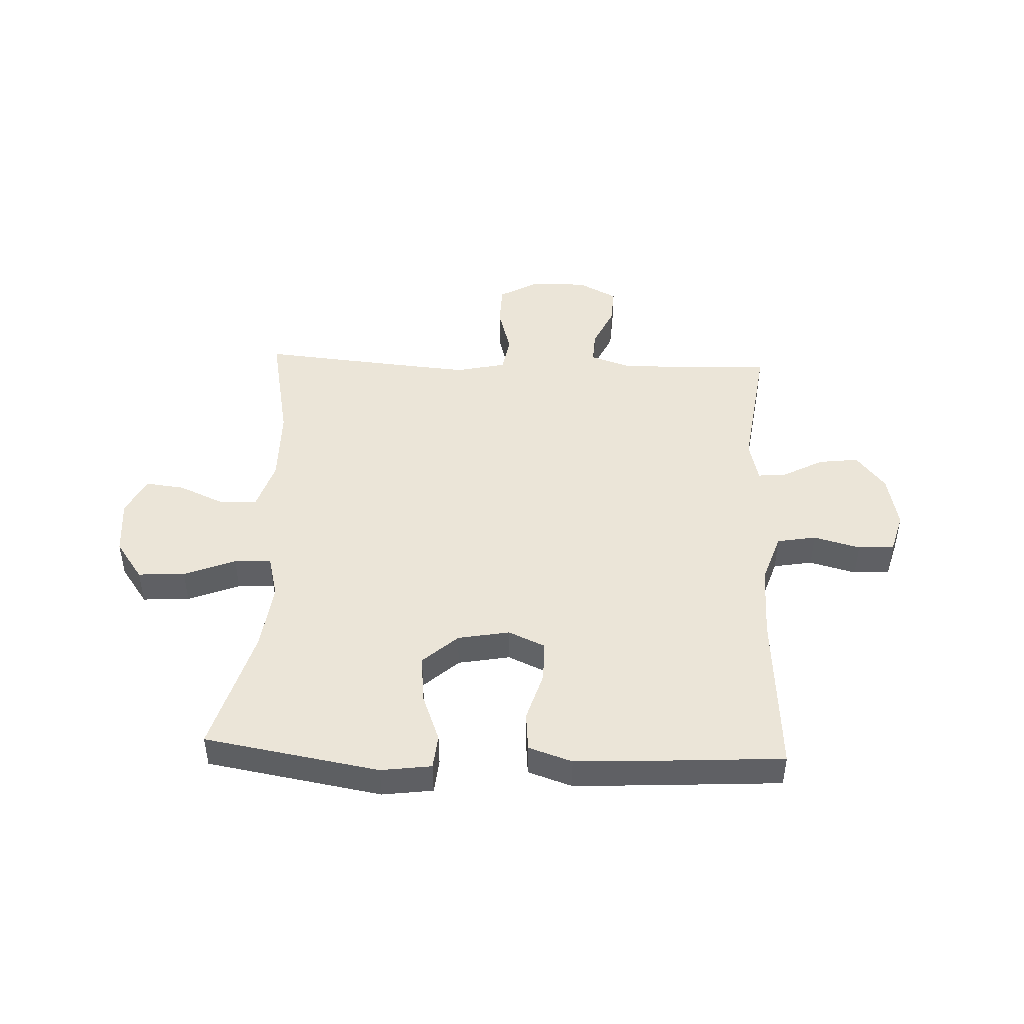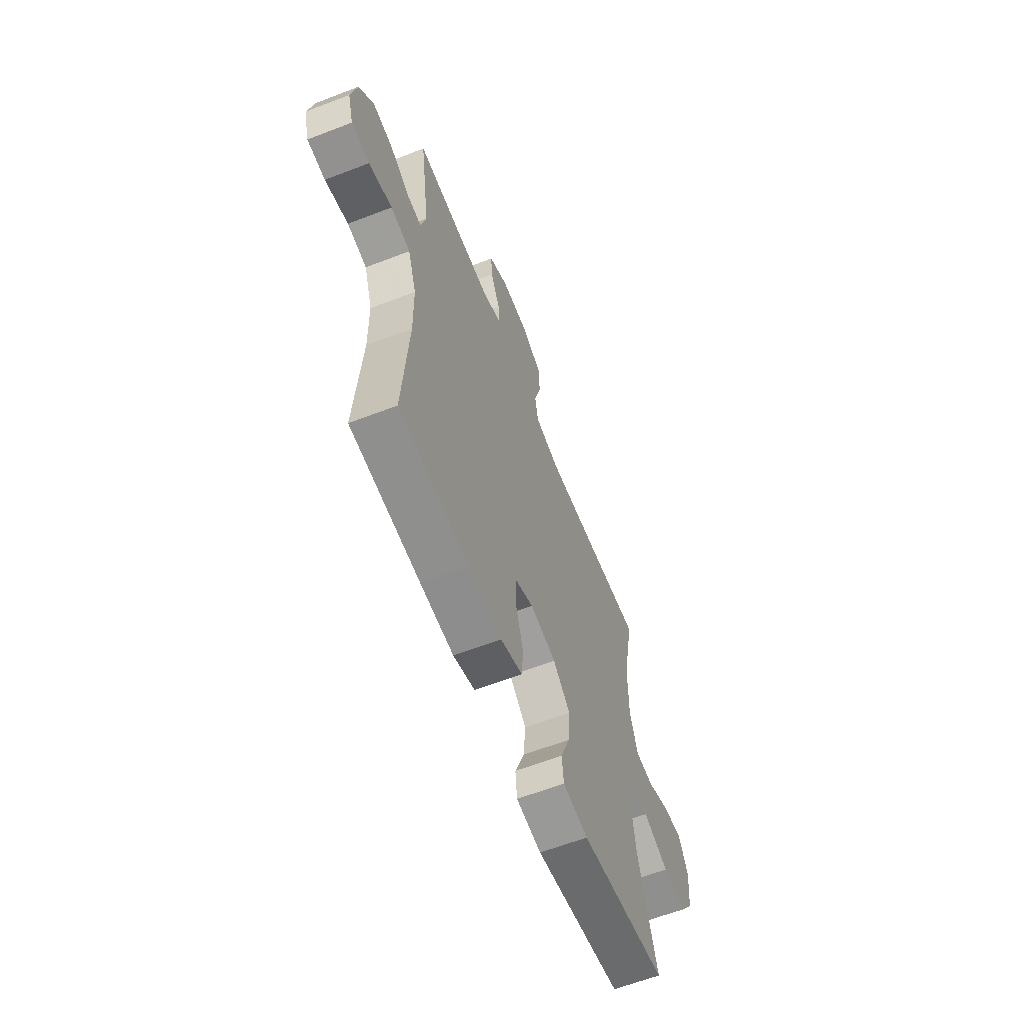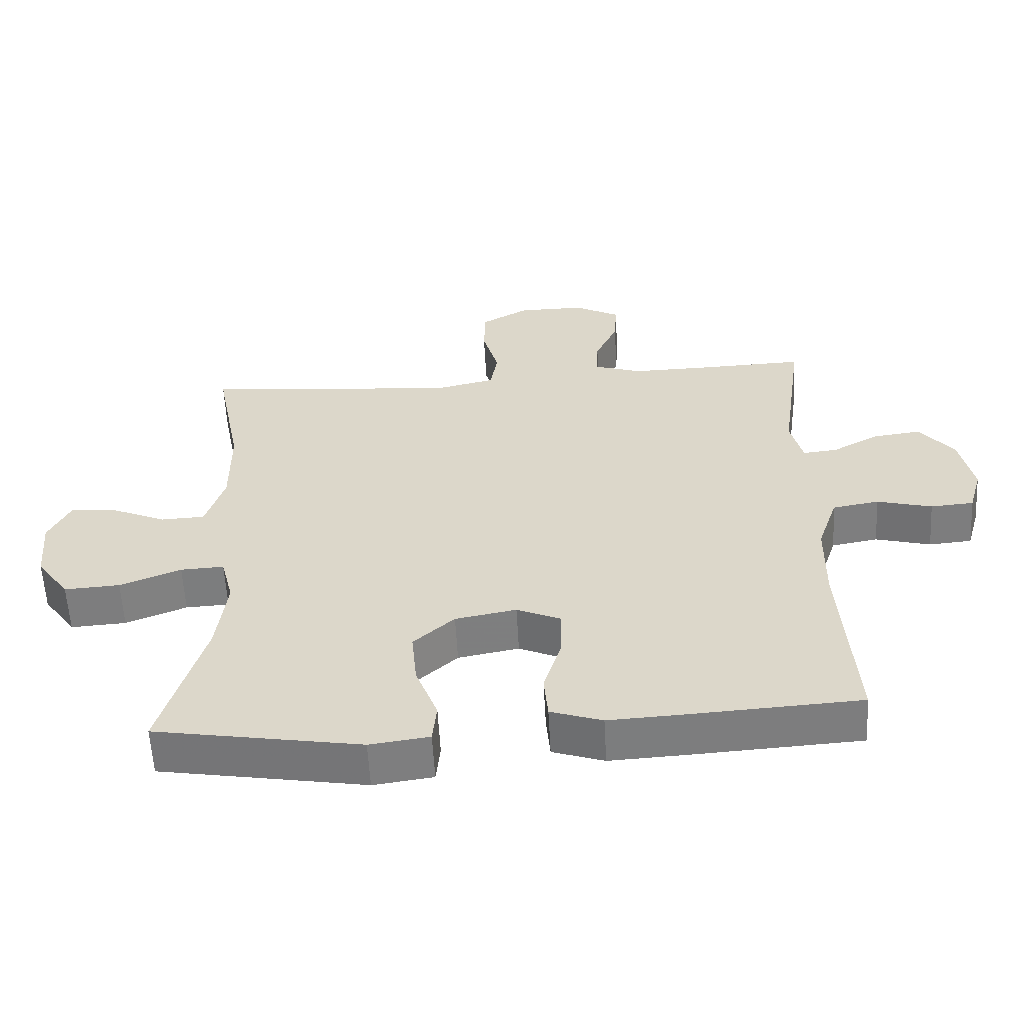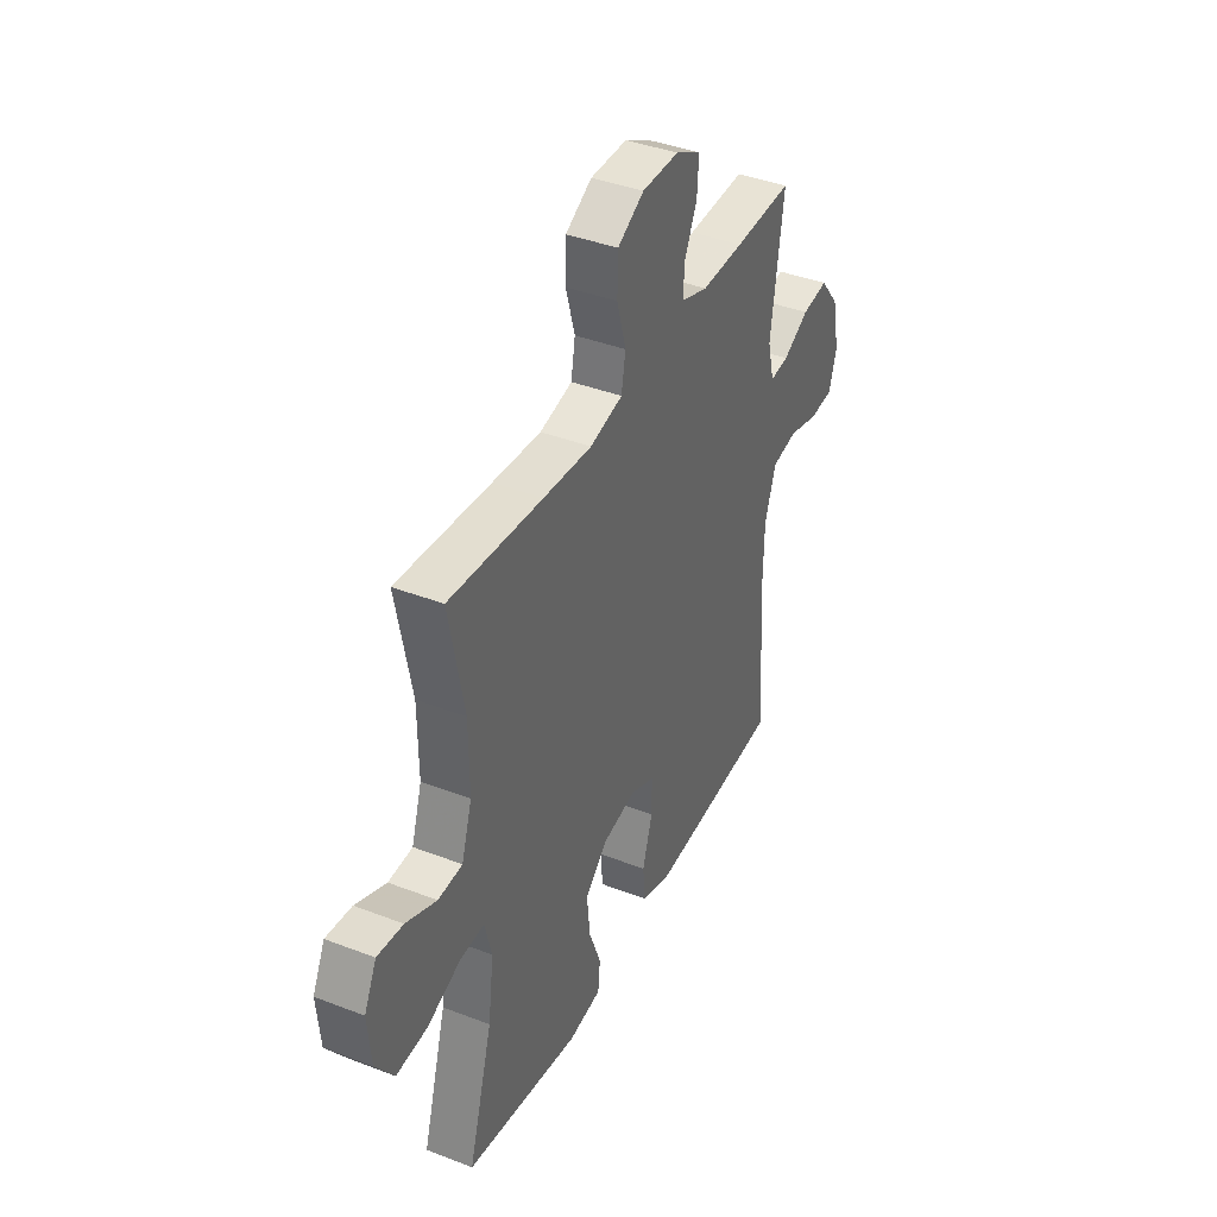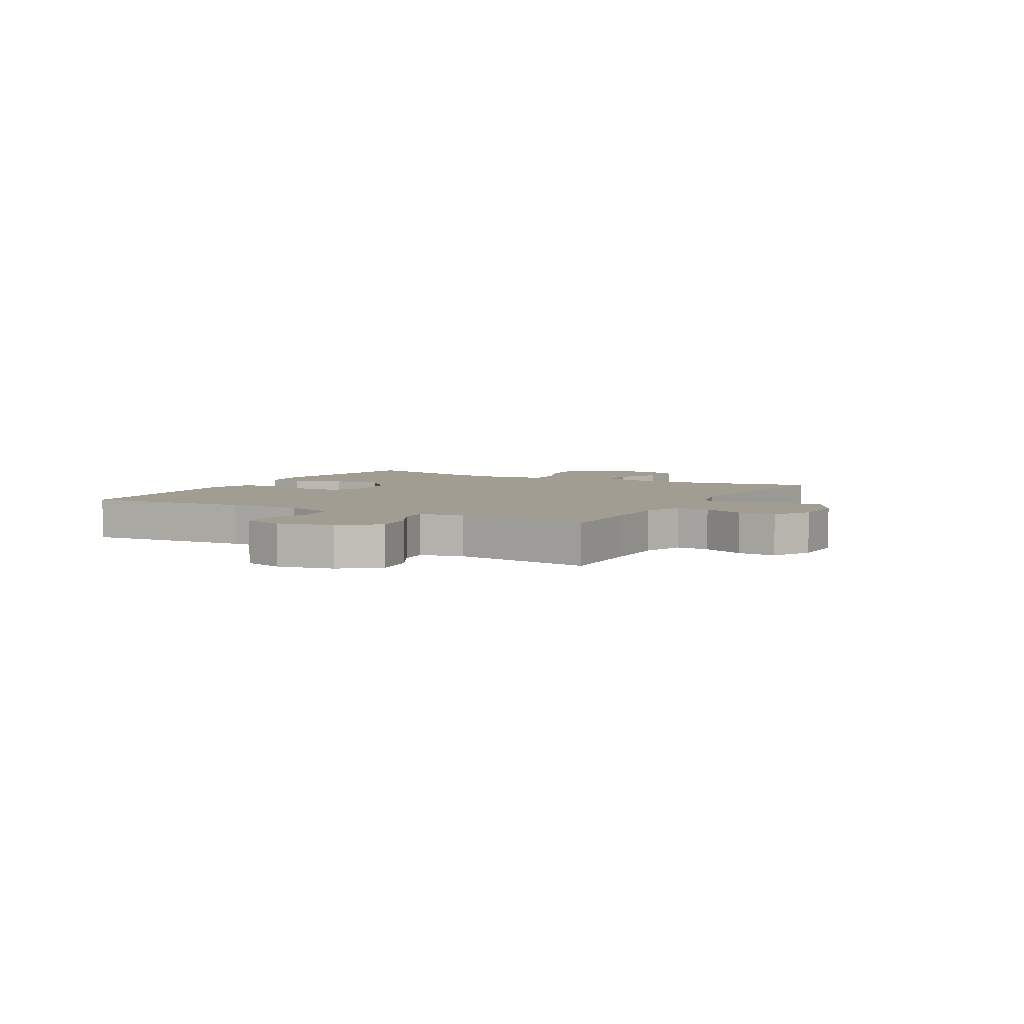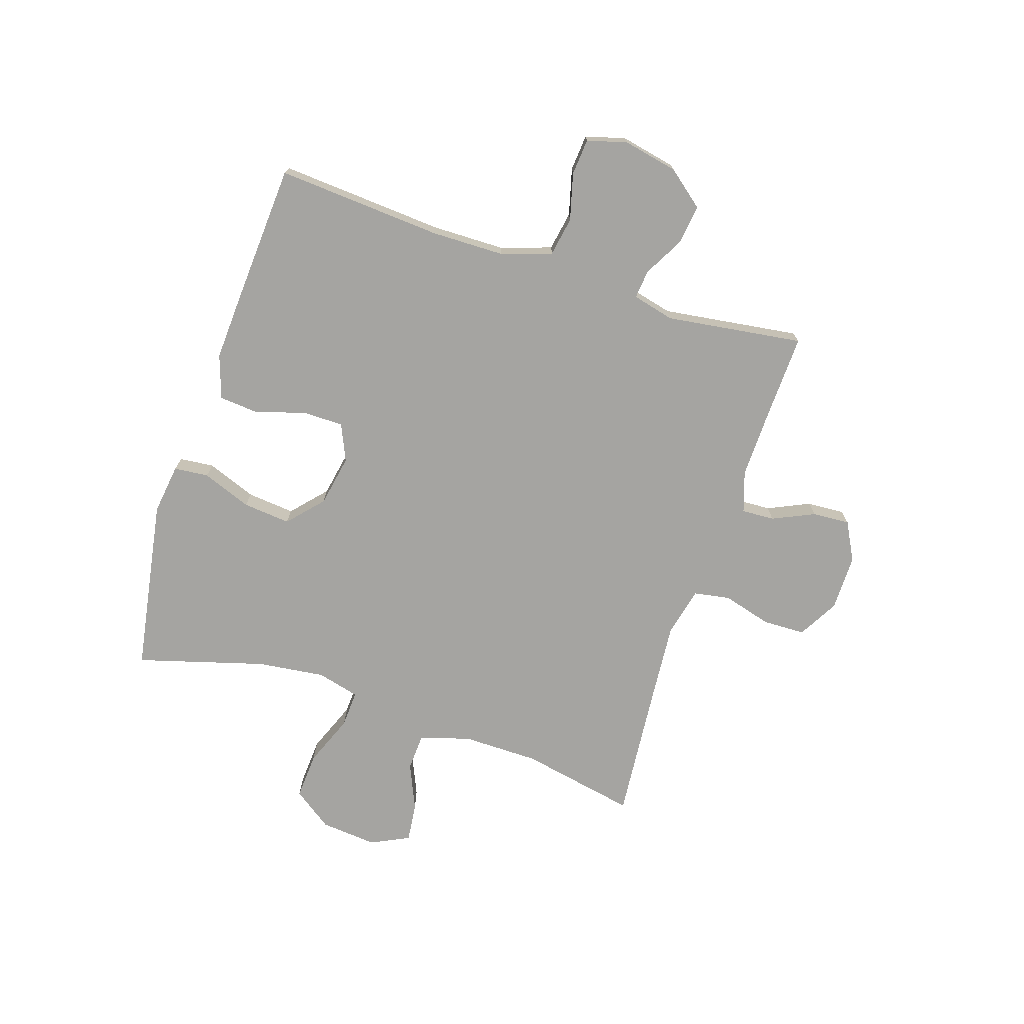
<metadata>
{"format":"obj","ext":"obj","renderer":"f3d","projection":"perspective","resolution":1024,"background":"white","views":[{"elev":46.0,"azim":-177.6,"up":"+Y"},{"elev":-62.1,"azim":-68.6,"up":"+Z"},{"elev":-58.6,"azim":-176.9,"up":"+Z"},{"elev":39.9,"azim":115.5,"up":"+Z"},{"elev":4.8,"azim":-61.1,"up":"+Y"},{"elev":-73.2,"azim":-108.2,"up":"+Y"}]}
</metadata>
<code>
v 0.5 0.07 0.5
v 0.46 0.07 0.295
v 0.459 0.07 0.159
v 0.487 0.07 0.071
v 0.552 0.07 0.068
v 0.634 0.07 0.104
v 0.703 0.07 0.112
v 0.736 0.07 0.044
v 0.727 0.07 -0.056
v 0.678 0.07 -0.125
v 0.595 0.07 -0.12
v 0.504 0.07 -0.084
v 0.439 0.07 -0.081
v 0.42 0.07 -0.156
v 0.435 0.07 -0.276
v 0.5 0.07 -0.5
v 0.192 0.07 -0.553
v 0.103 0.07 -0.541
v 0.097 0.07 -0.48
v 0.13 0.07 -0.393
v 0.138 0.07 -0.309
v 0.077 0.07 -0.254
v -0.014 0.07 -0.237
v -0.079 0.07 -0.266
v -0.079 0.07 -0.338
v -0.052 0.07 -0.426
v -0.058 0.07 -0.495
v -0.135 0.07 -0.521
v -0.253 0.07 -0.515
v -0.5 0.07 -0.5
v -0.48 0.07 -0.208
v -0.482 0.07 -0.079
v -0.512 0.07 0.01
v -0.581 0.07 0.022
v -0.663 0.07 0
v -0.727 0.07 0.005
v -0.747 0.07 0.075
v -0.727 0.07 0.172
v -0.676 0.07 0.236
v -0.605 0.07 0.227
v -0.535 0.07 0.189
v -0.484 0.07 0.184
v -0.466 0.07 0.258
v -0.5 0.07 0.5
v -0.342 0.07 0.495
v -0.228 0.07 0.493
v -0.156 0.07 0.517
v -0.159 0.07 0.575
v -0.193 0.07 0.649
v -0.197 0.07 0.715
v -0.129 0.07 0.751
v -0.03 0.07 0.751
v 0.041 0.07 0.711
v 0.043 0.07 0.636
v 0.019 0.07 0.55
v 0.03 0.07 0.486
v 0.118 0.07 0.466
v 0.249 0.07 0.477
v 0.5 0 0.5
v 0.46 0 0.295
v 0.459 0 0.159
v 0.487 0 0.071
v 0.552 0 0.068
v 0.634 0 0.104
v 0.703 0 0.112
v 0.736 0 0.044
v 0.727 0 -0.056
v 0.678 0 -0.125
v 0.595 0 -0.12
v 0.504 0 -0.084
v 0.439 0 -0.081
v 0.42 0 -0.156
v 0.435 0 -0.276
v 0.5 0 -0.5
v 0.192 0 -0.553
v 0.103 0 -0.541
v 0.097 0 -0.48
v 0.13 0 -0.393
v 0.138 0 -0.309
v 0.077 0 -0.254
v -0.014 0 -0.237
v -0.079 0 -0.266
v -0.079 0 -0.338
v -0.052 0 -0.426
v -0.058 0 -0.495
v -0.135 0 -0.521
v -0.253 0 -0.515
v -0.5 0 -0.5
v -0.48 0 -0.208
v -0.482 0 -0.079
v -0.512 0 0.01
v -0.581 0 0.022
v -0.663 0 0
v -0.727 0 0.005
v -0.747 0 0.075
v -0.727 0 0.172
v -0.676 0 0.236
v -0.605 0 0.227
v -0.535 0 0.189
v -0.484 0 0.184
v -0.466 0 0.258
v -0.5 0 0.5
v -0.342 0 0.495
v -0.228 0 0.493
v -0.156 0 0.517
v -0.159 0 0.575
v -0.193 0 0.649
v -0.197 0 0.715
v -0.129 0 0.751
v -0.03 0 0.751
v 0.041 0 0.711
v 0.043 0 0.636
v 0.019 0 0.55
v 0.03 0 0.486
v 0.118 0 0.466
v 0.249 0 0.477
f 52 53 54 55
f 52 55 56
f 51 52 56
f 48 49 50 51
f 47 48 51 56
f 46 47 56 57
f 43 44 45
f 42 43 45 46
f 38 39 40 41
f 38 41 42
f 37 38 42
f 34 35 36 37
f 33 34 37 42
f 32 33 42 46
f 28 29 30 31
f 25 26 27 28
f 24 25 28 31
f 23 24 31 32
f 17 18 19 20
f 15 16 17 20
f 14 15 20 21
f 13 14 21 22
f 9 10 11 12
f 9 12 13
f 8 9 13
f 5 6 7 8
f 4 5 8 13
f 3 4 13 22
f 58 1 2
f 57 58 2 3
f 23 32 46 57
f 3 22 23 57
f 113 112 111 110
f 114 113 110
f 114 110 109
f 109 108 107 106
f 114 109 106 105
f 115 114 105 104
f 103 102 101
f 104 103 101 100
f 99 98 97 96
f 100 99 96
f 100 96 95
f 95 94 93 92
f 100 95 92 91
f 104 100 91 90
f 89 88 87 86
f 86 85 84 83
f 89 86 83 82
f 90 89 82 81
f 78 77 76 75
f 78 75 74 73
f 79 78 73 72
f 80 79 72 71
f 70 69 68 67
f 71 70 67
f 71 67 66
f 66 65 64 63
f 71 66 63 62
f 80 71 62 61
f 60 59 116
f 61 60 116 115
f 115 104 90 81
f 115 81 80 61
f 1 59 60 2
f 2 60 61 3
f 3 61 62 4
f 4 62 63 5
f 5 63 64 6
f 6 64 65 7
f 7 65 66 8
f 8 66 67 9
f 9 67 68 10
f 10 68 69 11
f 11 69 70 12
f 12 70 71 13
f 13 71 72 14
f 14 72 73 15
f 15 73 74 16
f 16 74 75 17
f 17 75 76 18
f 18 76 77 19
f 19 77 78 20
f 20 78 79 21
f 21 79 80 22
f 22 80 81 23
f 23 81 82 24
f 24 82 83 25
f 25 83 84 26
f 26 84 85 27
f 27 85 86 28
f 28 86 87 29
f 29 87 88 30
f 30 88 89 31
f 31 89 90 32
f 32 90 91 33
f 33 91 92 34
f 34 92 93 35
f 35 93 94 36
f 36 94 95 37
f 37 95 96 38
f 38 96 97 39
f 39 97 98 40
f 40 98 99 41
f 41 99 100 42
f 42 100 101 43
f 43 101 102 44
f 44 102 103 45
f 45 103 104 46
f 46 104 105 47
f 47 105 106 48
f 48 106 107 49
f 49 107 108 50
f 50 108 109 51
f 51 109 110 52
f 52 110 111 53
f 53 111 112 54
f 54 112 113 55
f 55 113 114 56
f 56 114 115 57
f 57 115 116 58
f 58 116 59 1

</code>
